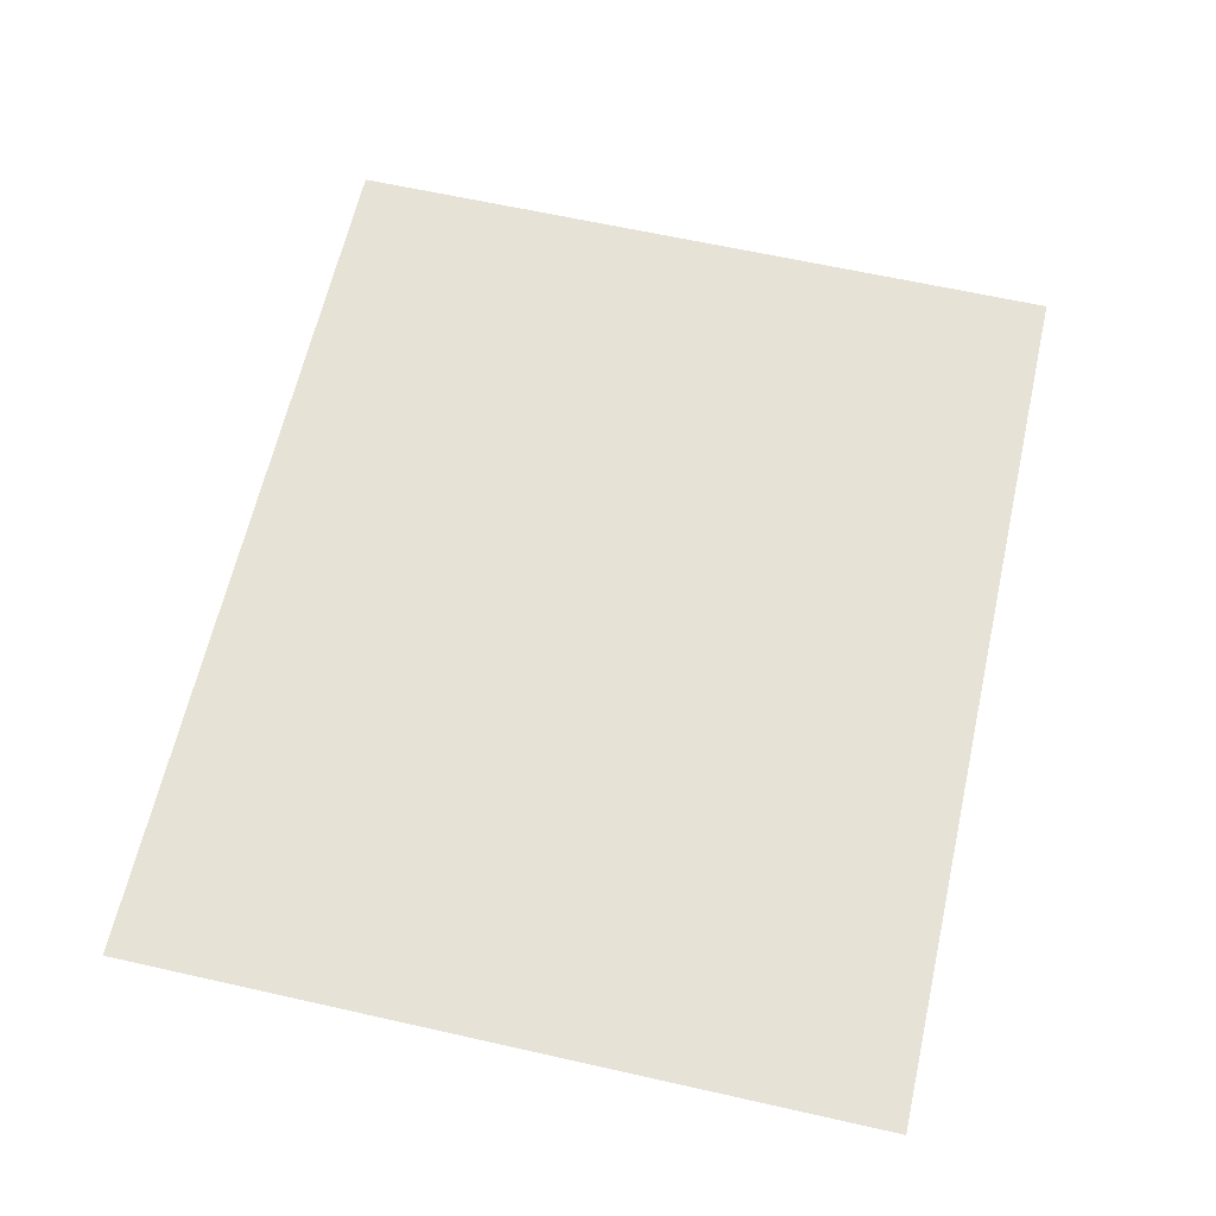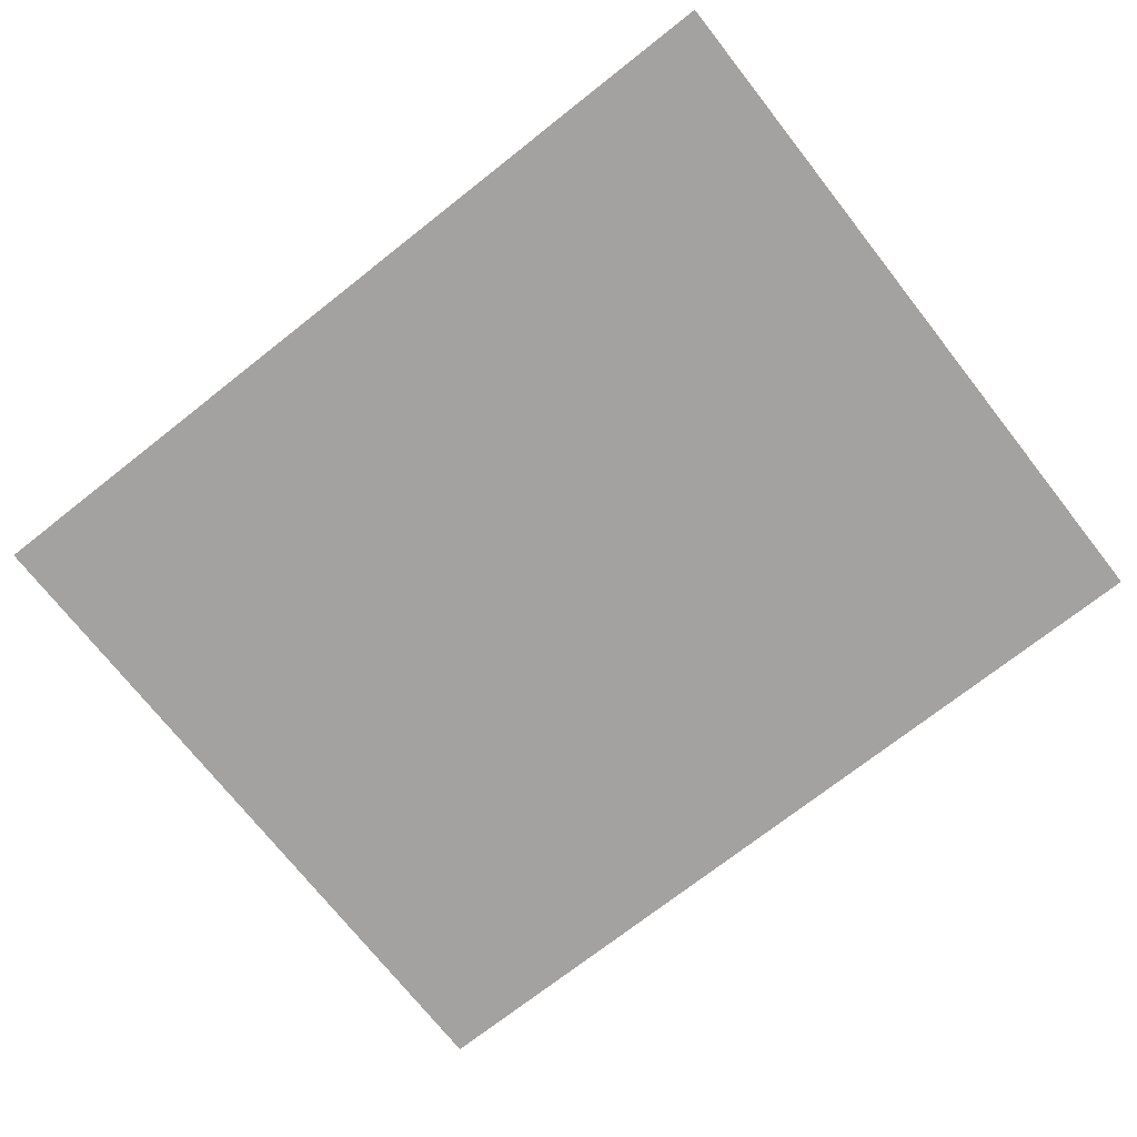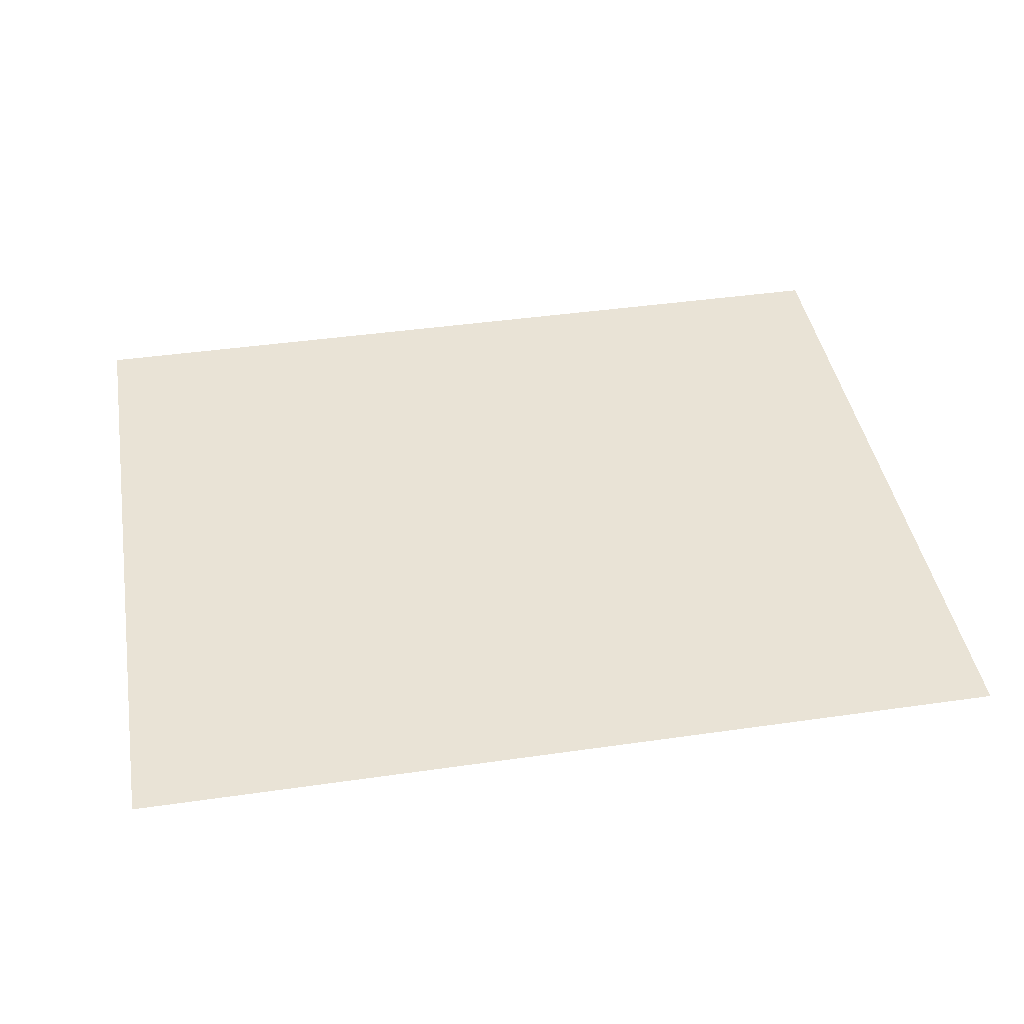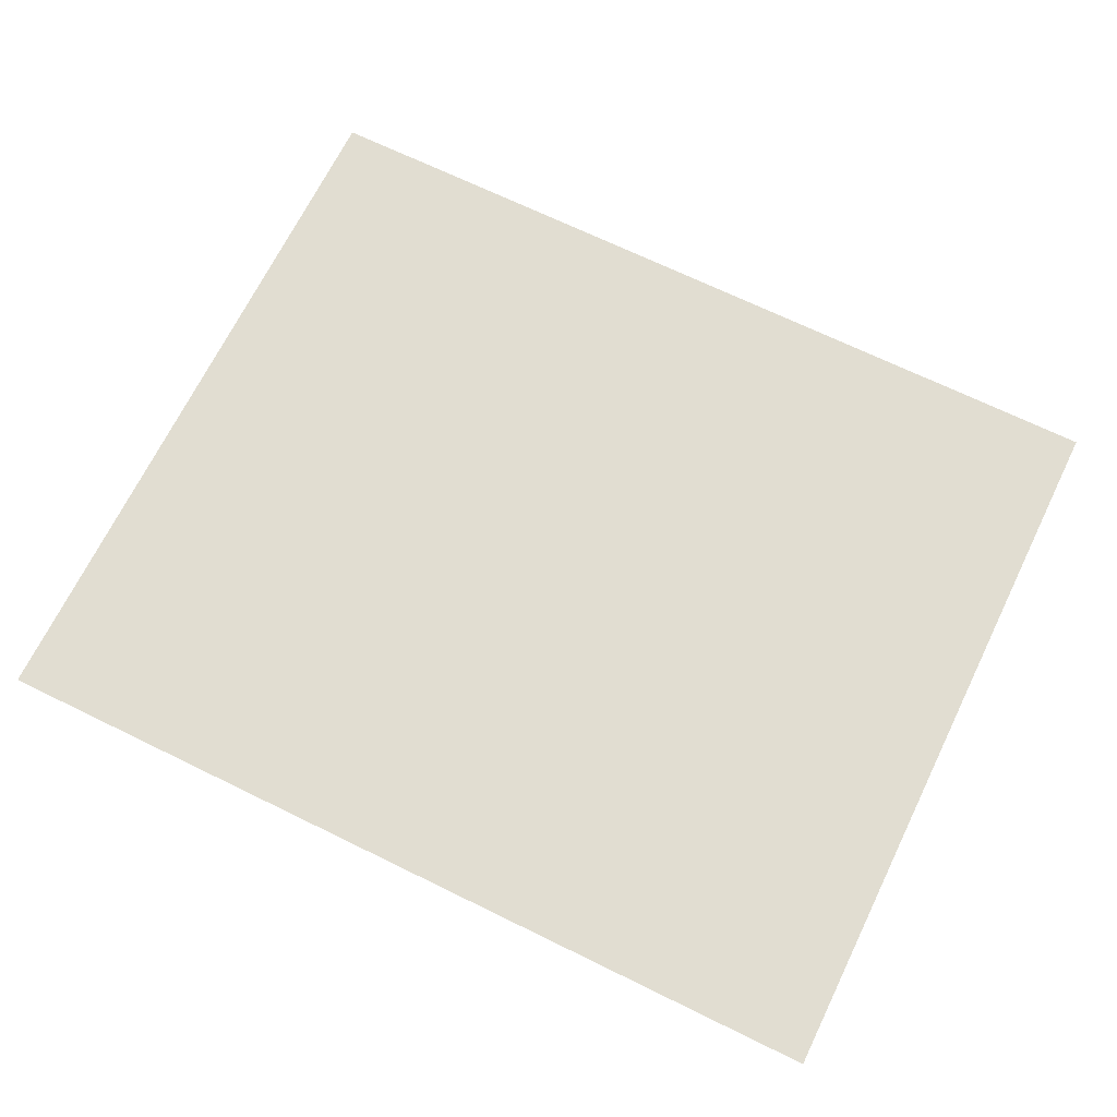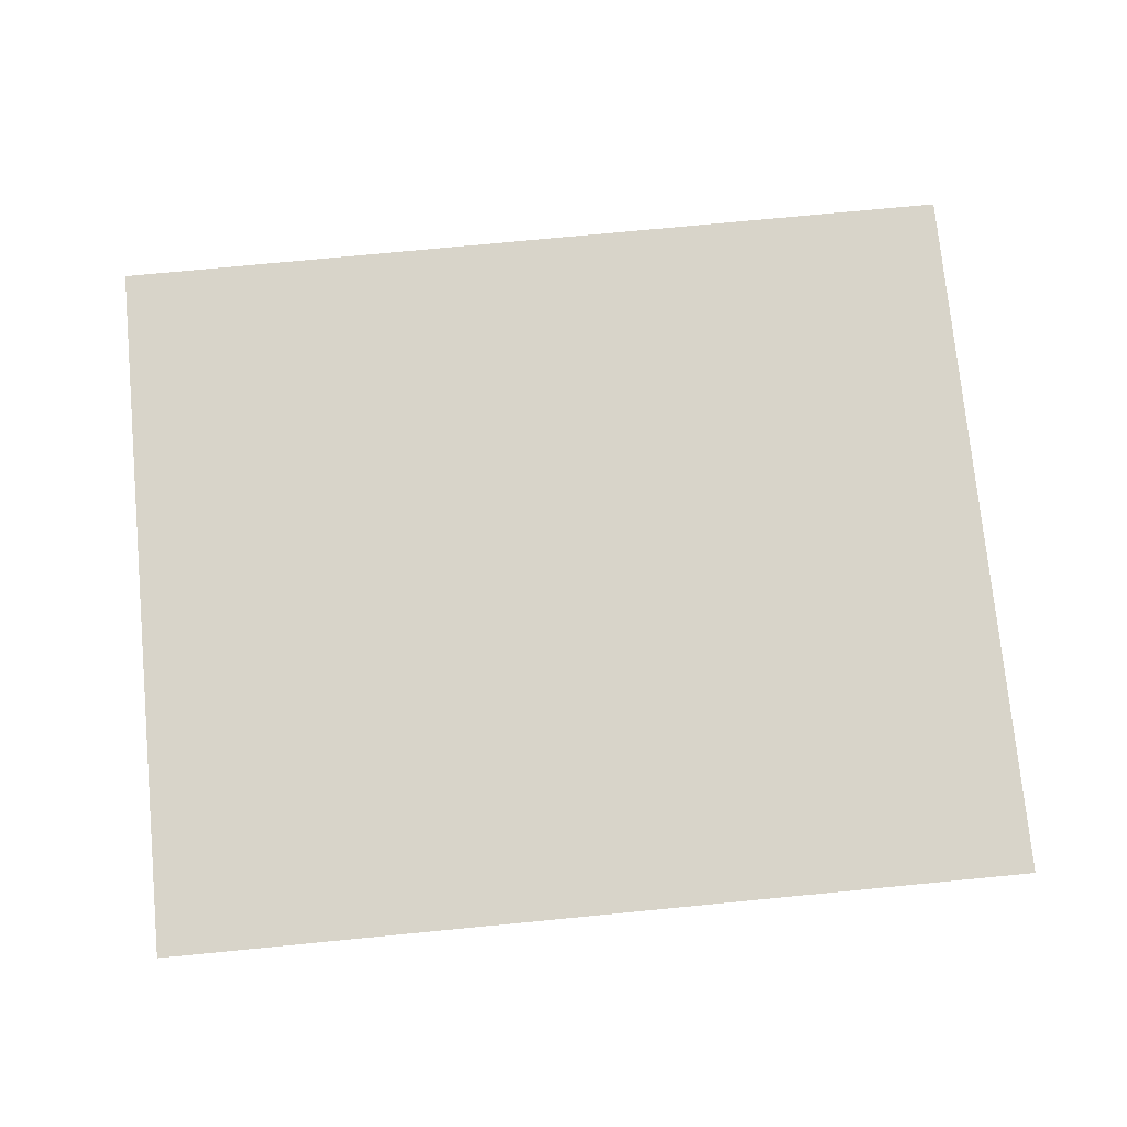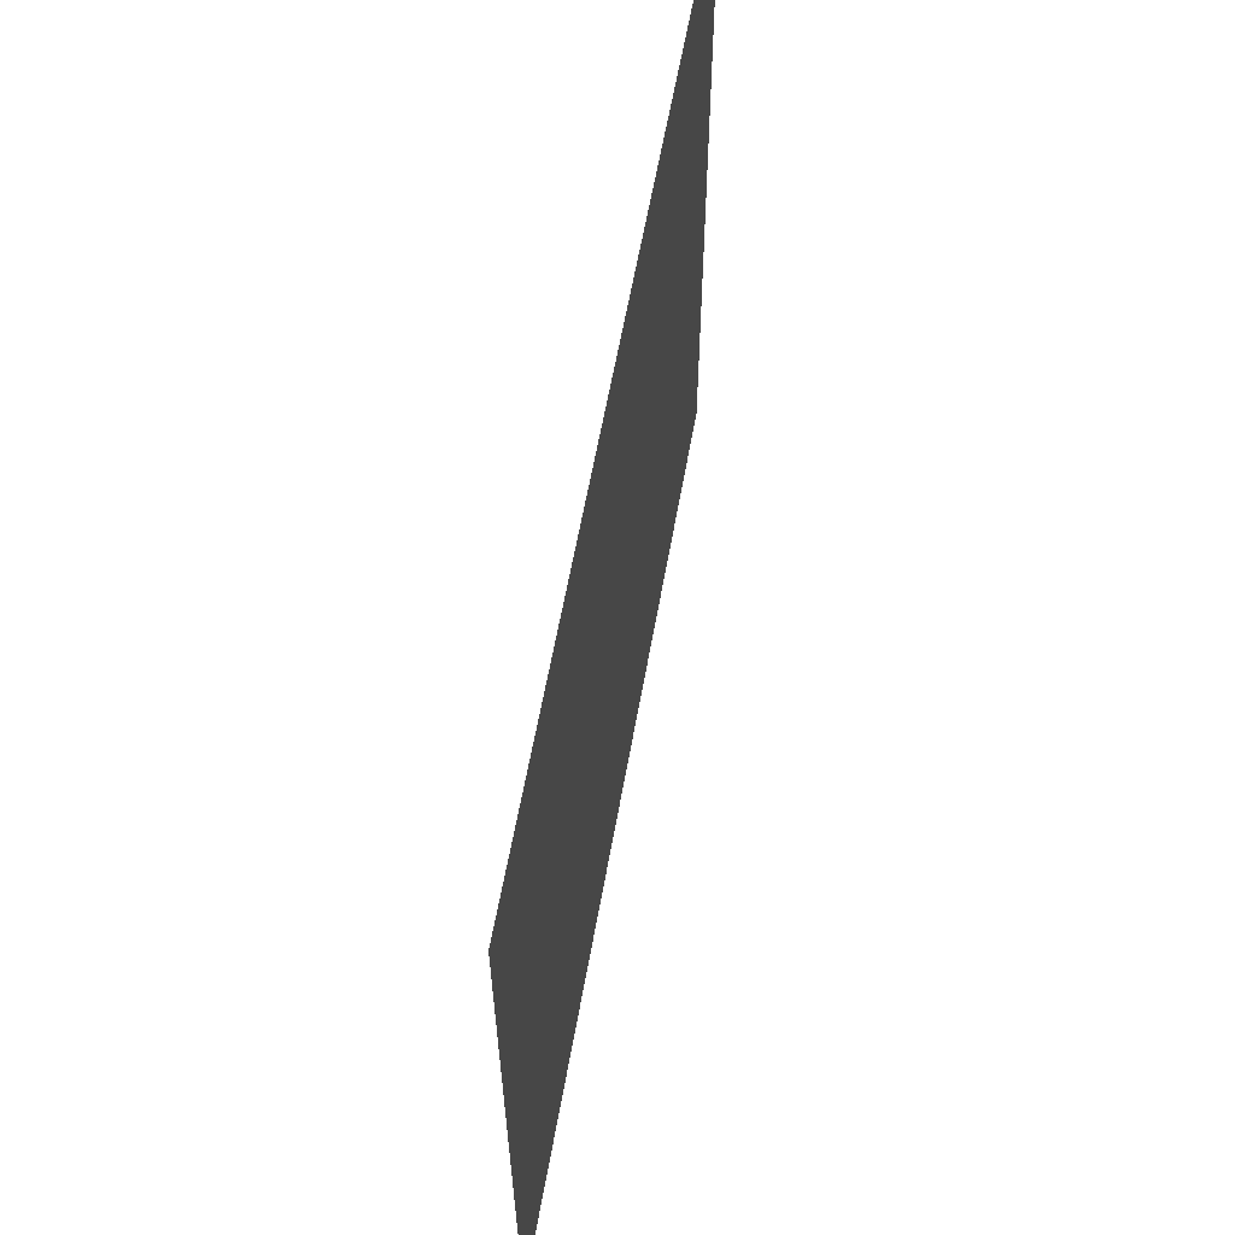
<metadata>
{"format":"obj","ext":"obj","renderer":"f3d","projection":"perspective","resolution":1024,"background":"white","views":[{"elev":63.4,"azim":102.8,"up":"+Z"},{"elev":-72.7,"azim":38.2,"up":"+Z"},{"elev":42.1,"azim":170.2,"up":"+Z"},{"elev":68.8,"azim":26.1,"up":"+Z"},{"elev":75.2,"azim":-5.5,"up":"+Z"},{"elev":60.7,"azim":100.1,"up":"+Y"}]}
</metadata>
<code>
v -57 -5 0
v -59.27 -5 0
v -59.27 -3.12 0
v -57 -3.12 0
g Puzzle3_mesh_0060
f 1 2 3 4

</code>
